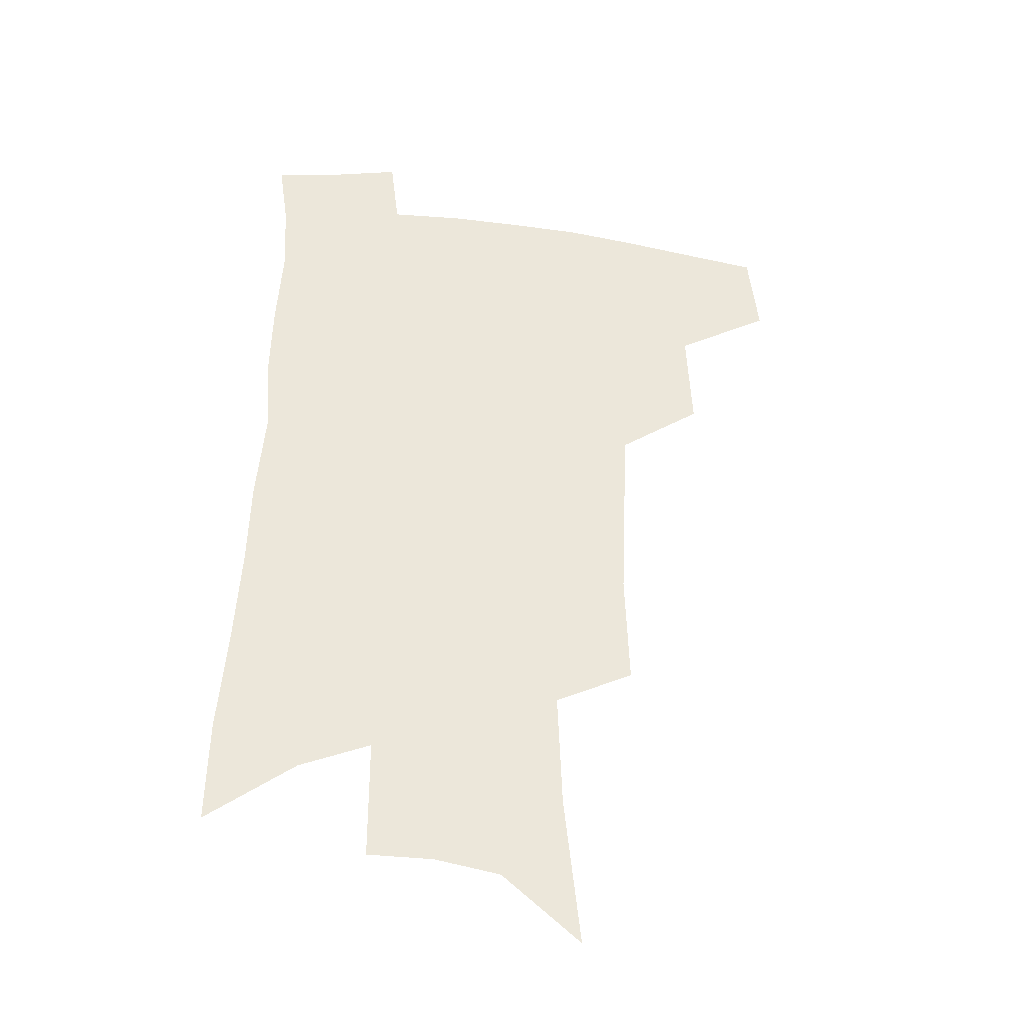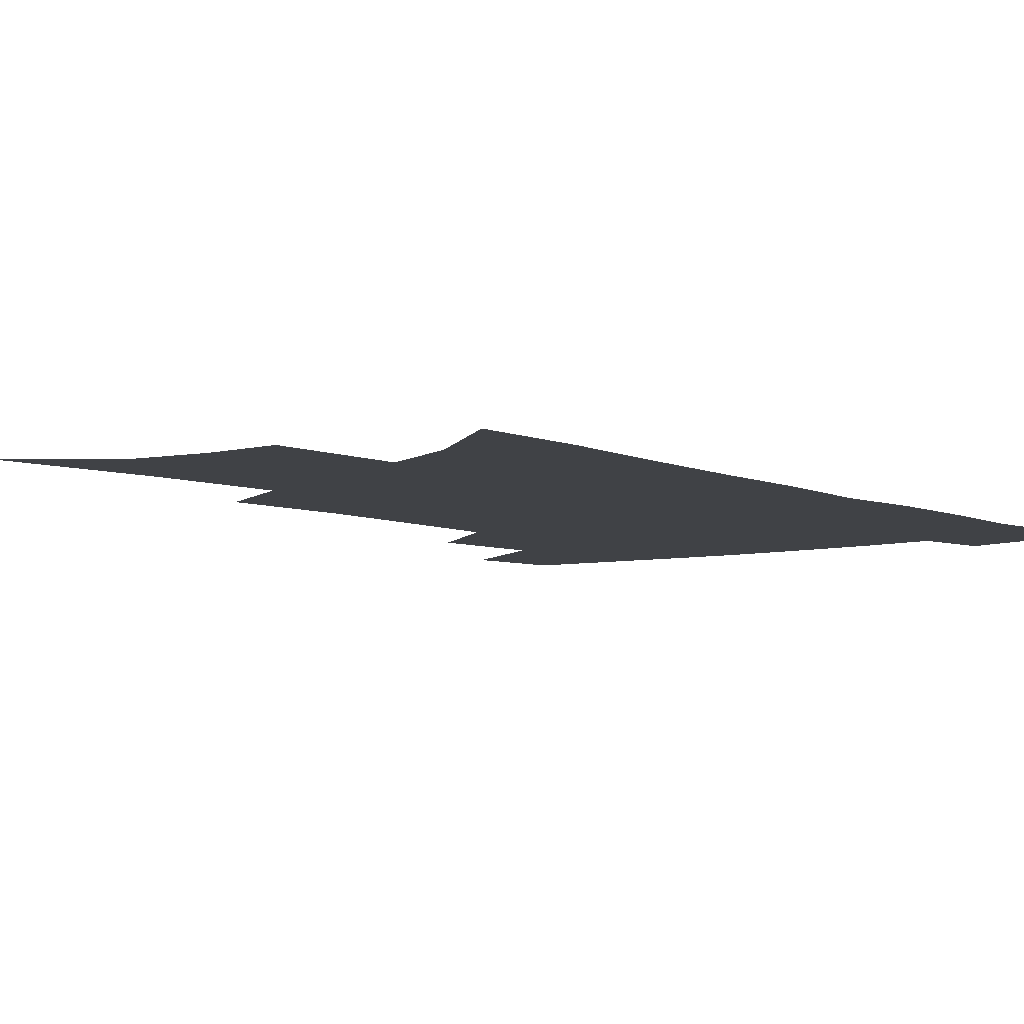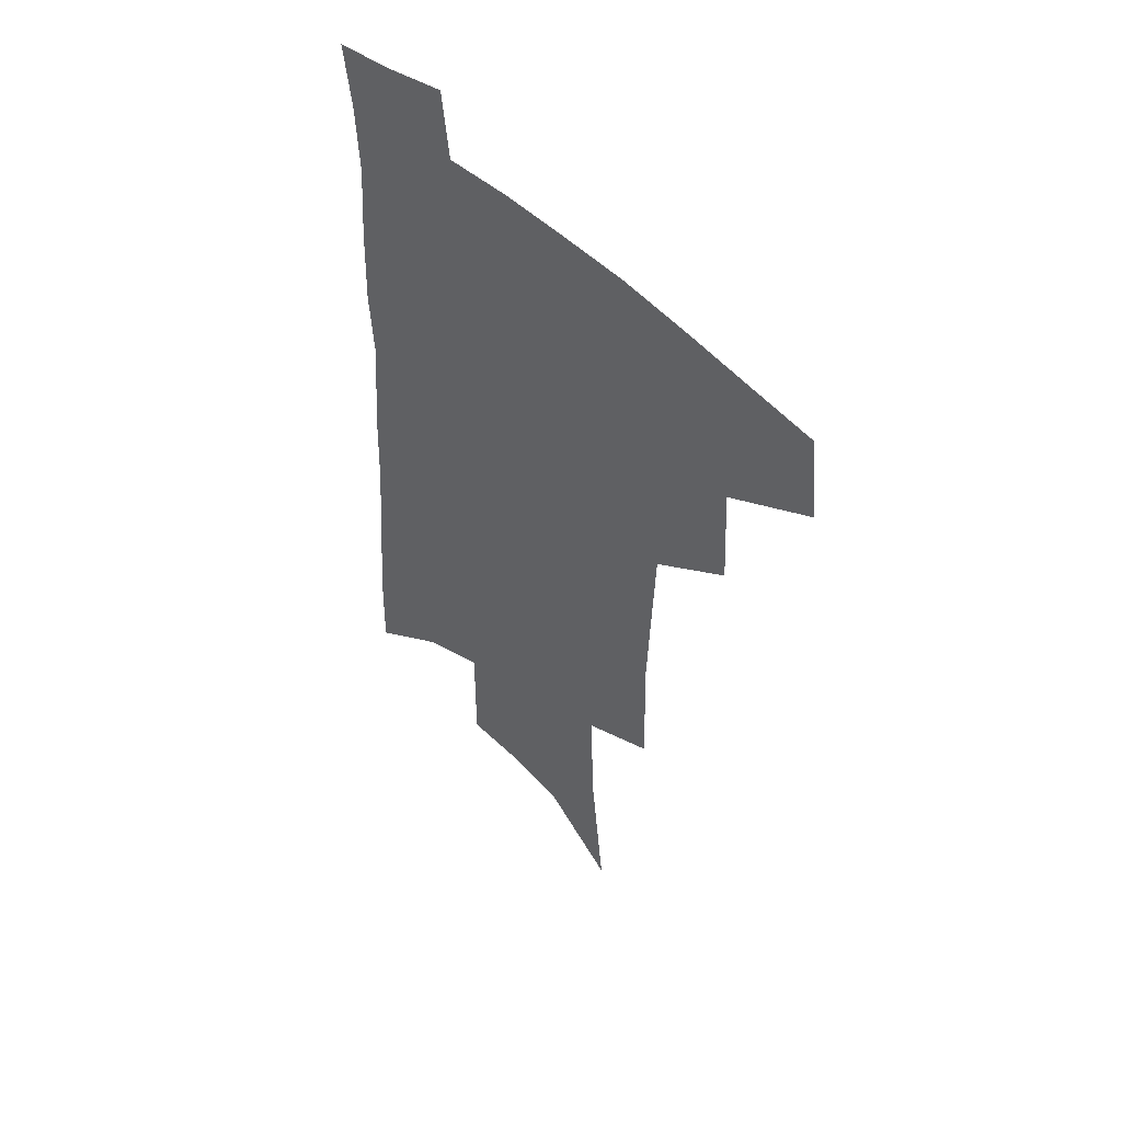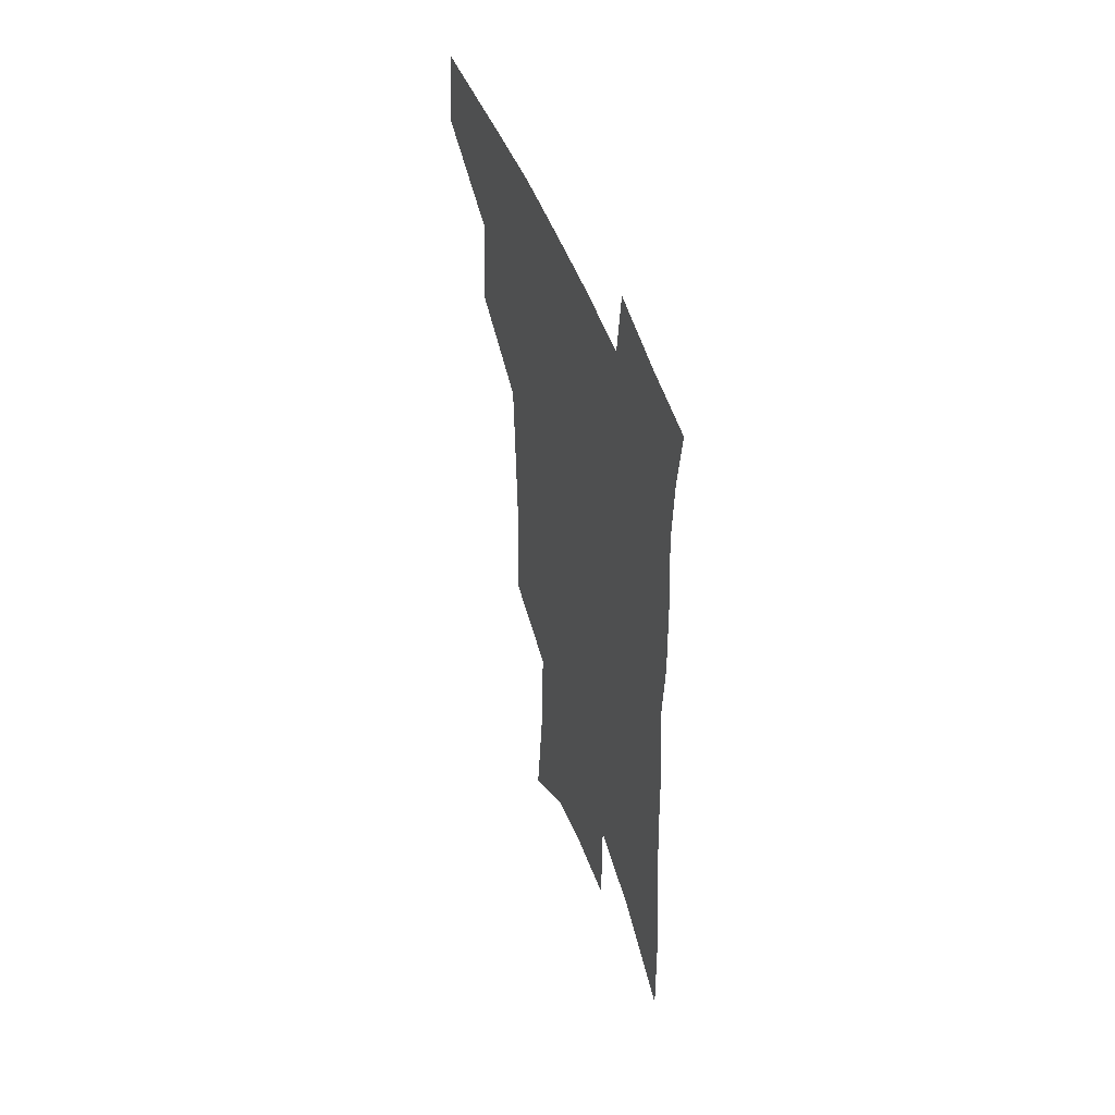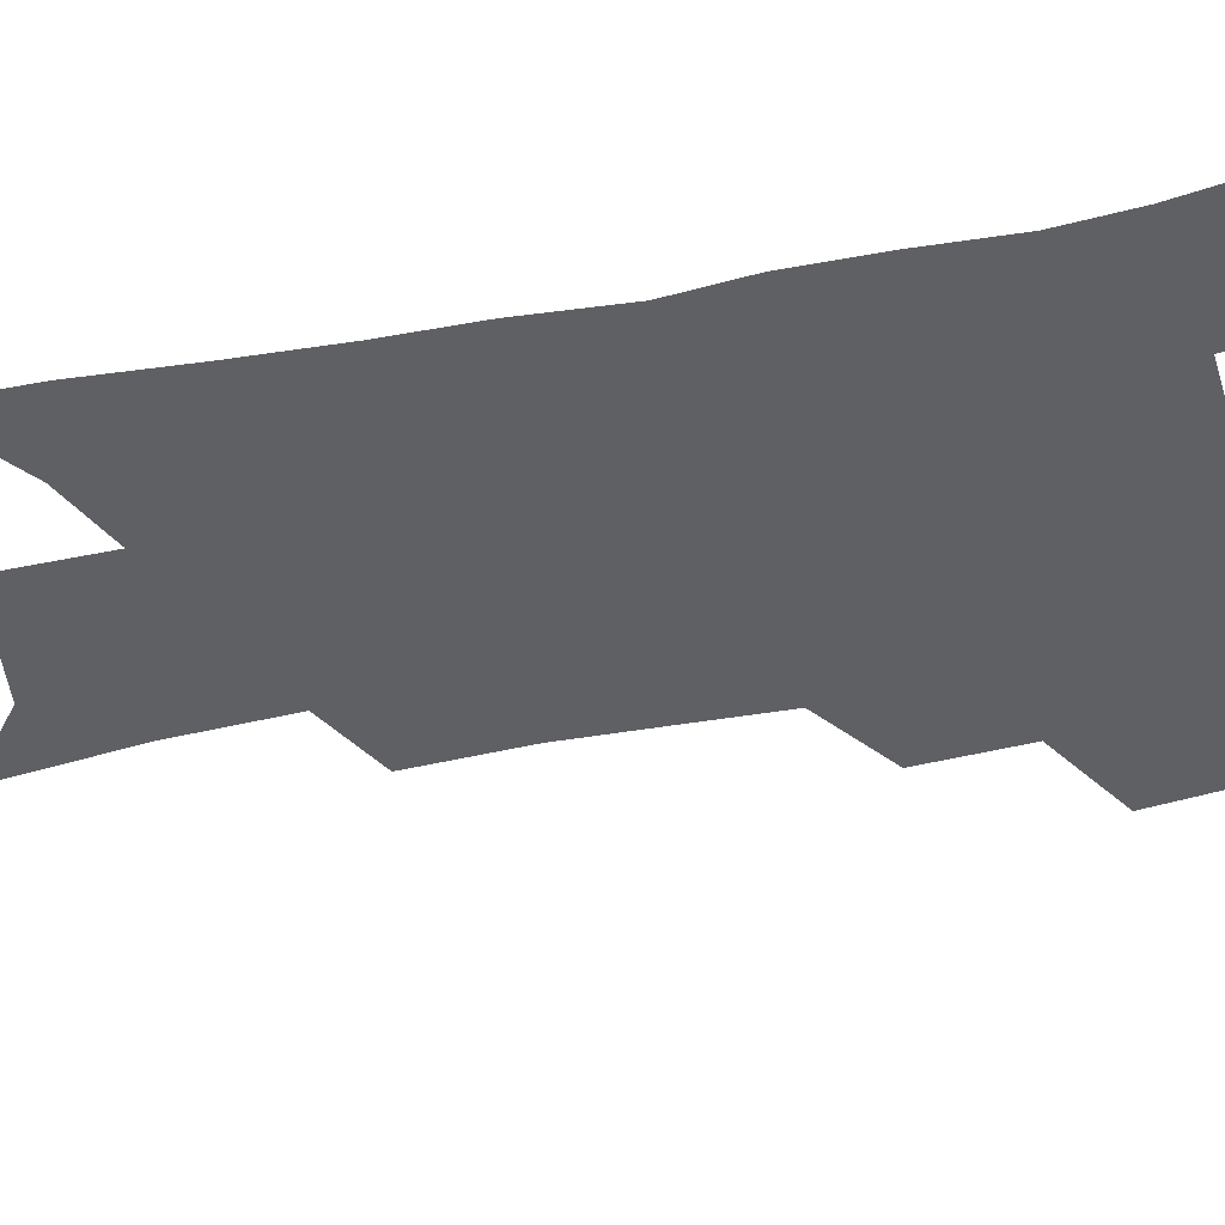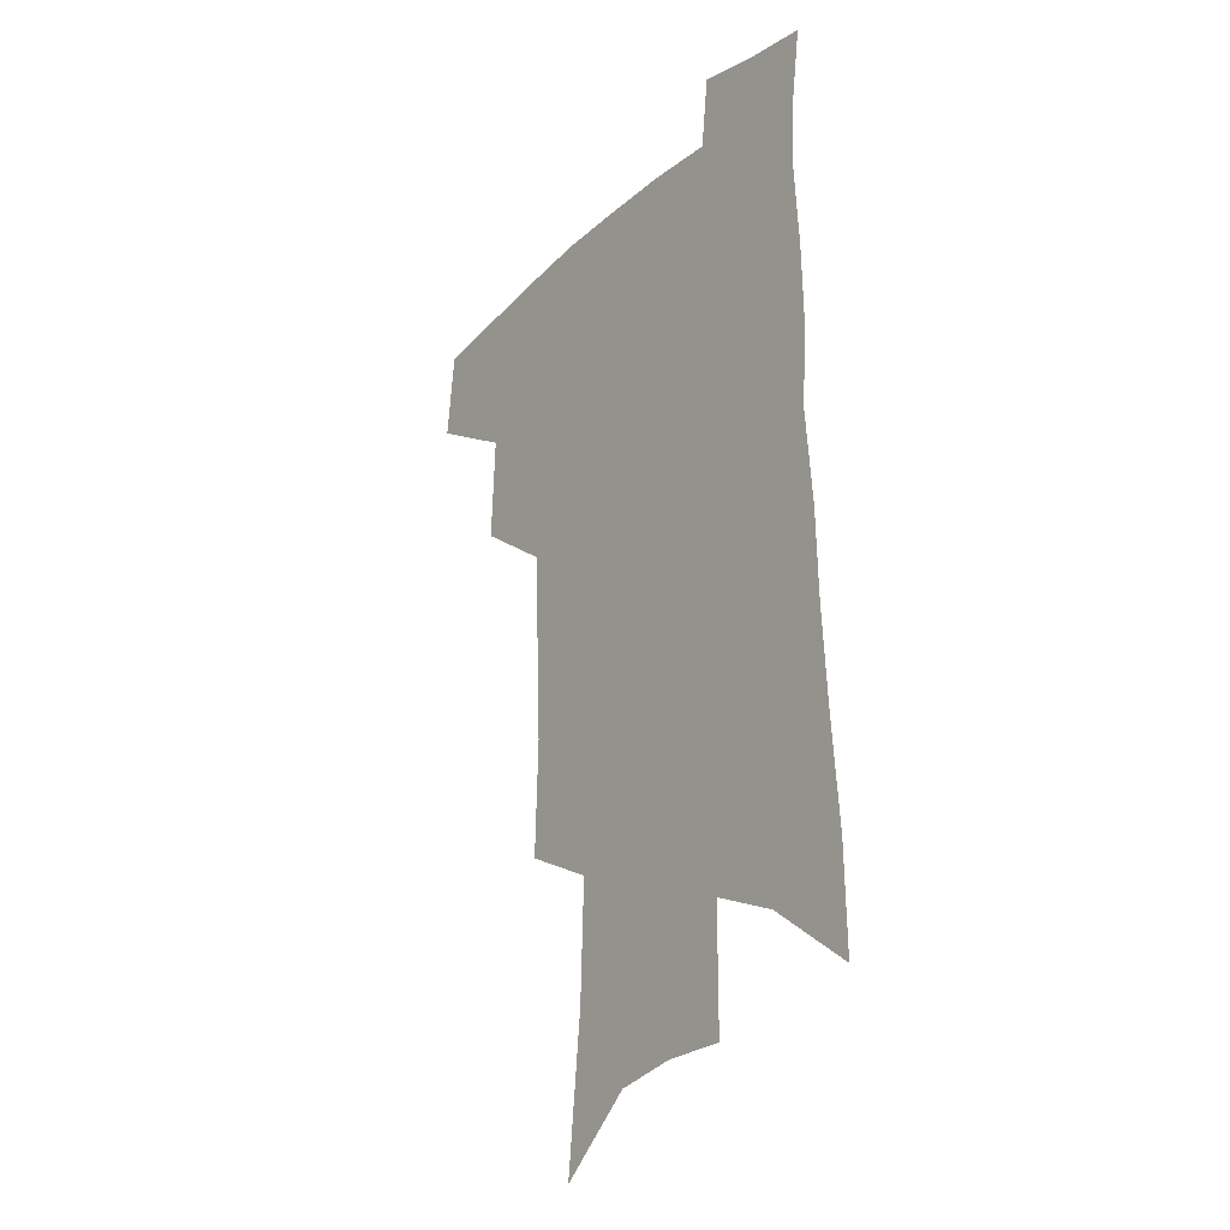
<metadata>
{"format":"obj","ext":"obj","renderer":"f3d","projection":"perspective","resolution":1024,"background":"white","views":[{"elev":-36.8,"azim":171.0,"up":"+Y"},{"elev":-6.2,"azim":39.2,"up":"+Z"},{"elev":50.7,"azim":-133.8,"up":"+Y"},{"elev":51.2,"azim":70.0,"up":"+Y"},{"elev":-43.4,"azim":104.0,"up":"+Z"},{"elev":-24.7,"azim":54.2,"up":"+Y"}]}
</metadata>
<code>
v 492.7 439.9 0
v 496.4 471.6 0
v 525.7 382.2 0
v 527.6 420.3 0
v 526.2 448.7 0
v 523.2 475.1 0
v 557.6 248.2 0
v 559.1 290.6 0
v 557.6 325.9 0
v 556 361.5 0
v 553.5 392.4 0
v 554.7 425.9 0
v 553.1 452.3 0
v 549.6 478.6 0
v 579 135.3 0
v 585 190.9 0
v 586.6 234.1 0
v 585.7 272.8 0
v 585.1 309.1 0
v 583.2 341.1 0
v 581.9 372.8 0
v 581.4 403.4 0
v 580.5 429.9 0
v 579.8 455.1 0
v 576.3 481.4 0
v 607.8 159.6 0
v 610.3 207.9 0
v 609.6 244.6 0
v 609 283.5 0
v 607.6 315.6 0
v 606.3 347 0
v 605.3 377.1 0
v 605.1 406.4 0
v 604.7 431.3 0
v 604.5 456.6 0
v 603.6 482 0
v 632 163.7 0
v 633 213 0
v 632.1 250.3 0
v 631 283.8 0
v 629.7 318.5 0
v 628.8 349.7 0
v 628.2 379.4 0
v 628.1 407.1 0
v 628.6 431.9 0
v 629.3 457 0
v 629.5 482 0
v 656.1 163.6 0
v 656 208.2 0
v 654.8 247.7 0
v 653.2 283.8 0
v 652.3 315.4 0
v 651.4 347.2 0
v 651 376.8 0
v 651 404.8 0
v 652 430.7 0
v 653.3 456.1 0
v 655.5 480.3 0
v 658.7 506.7 0
v 682.4 197.3 0
v 680 237.4 0
v 677.7 274.6 0
v 675.3 309.8 0
v 676.3 338.5 0
v 674.9 370.4 0
v 675.1 398.9 0
v 675.7 426.6 0
v 676.8 453.4 0
v 679.5 477.3 0
v 684.1 500.8 0
v 714.9 173.3 0
v 714.1 211 0
v 710.7 250.5 0
v 708.3 286.7 0
v 707.3 319.5 0
v 704.1 354.8 0
v 706.1 382.9 0
v 705.3 413.6 0
v 703.1 445.8 0
v 704.5 472.3 0
v 708 497 0
f 4 5 1
f 1 5 2
f 5 6 2
f 10 11 3
f 3 11 4
f 11 12 4
f 4 12 5
f 12 13 5
f 5 13 6
f 13 14 6
f 17 18 7
f 7 18 8
f 18 19 8
f 8 19 9
f 19 20 9
f 9 20 10
f 20 21 10
f 10 21 11
f 21 22 11
f 11 22 12
f 22 23 12
f 12 23 13
f 23 24 13
f 13 24 14
f 24 25 14
f 15 26 16
f 26 27 16
f 16 27 17
f 27 28 17
f 17 28 18
f 28 29 18
f 18 29 19
f 29 30 19
f 19 30 20
f 30 31 20
f 20 31 21
f 31 32 21
f 21 32 22
f 32 33 22
f 22 33 23
f 33 34 23
f 23 34 24
f 34 35 24
f 24 35 25
f 35 36 25
f 26 37 27
f 37 38 27
f 27 38 28
f 38 39 28
f 28 39 29
f 39 40 29
f 29 40 30
f 40 41 30
f 30 41 31
f 41 42 31
f 31 42 32
f 42 43 32
f 32 43 33
f 43 44 33
f 33 44 34
f 44 45 34
f 34 45 35
f 45 46 35
f 35 46 36
f 46 47 36
f 37 48 38
f 48 49 38
f 38 49 39
f 49 50 39
f 39 50 40
f 50 51 40
f 40 51 41
f 51 52 41
f 41 52 42
f 52 53 42
f 42 53 43
f 53 54 43
f 43 54 44
f 54 55 44
f 44 55 45
f 55 56 45
f 45 56 46
f 56 57 46
f 46 57 47
f 57 58 47
f 49 60 50
f 60 61 50
f 50 61 51
f 61 62 51
f 51 62 52
f 62 63 52
f 52 63 53
f 63 64 53
f 53 64 54
f 64 65 54
f 54 65 55
f 65 66 55
f 55 66 56
f 66 67 56
f 56 67 57
f 67 68 57
f 57 68 58
f 68 69 58
f 58 69 59
f 69 70 59
f 60 71 61
f 71 72 61
f 61 72 62
f 72 73 62
f 62 73 63
f 73 74 63
f 63 74 64
f 74 75 64
f 64 75 65
f 75 76 65
f 65 76 66
f 76 77 66
f 66 77 67
f 77 78 67
f 67 78 68
f 78 79 68
f 68 79 69
f 79 80 69
f 69 80 70
f 80 81 70

</code>
